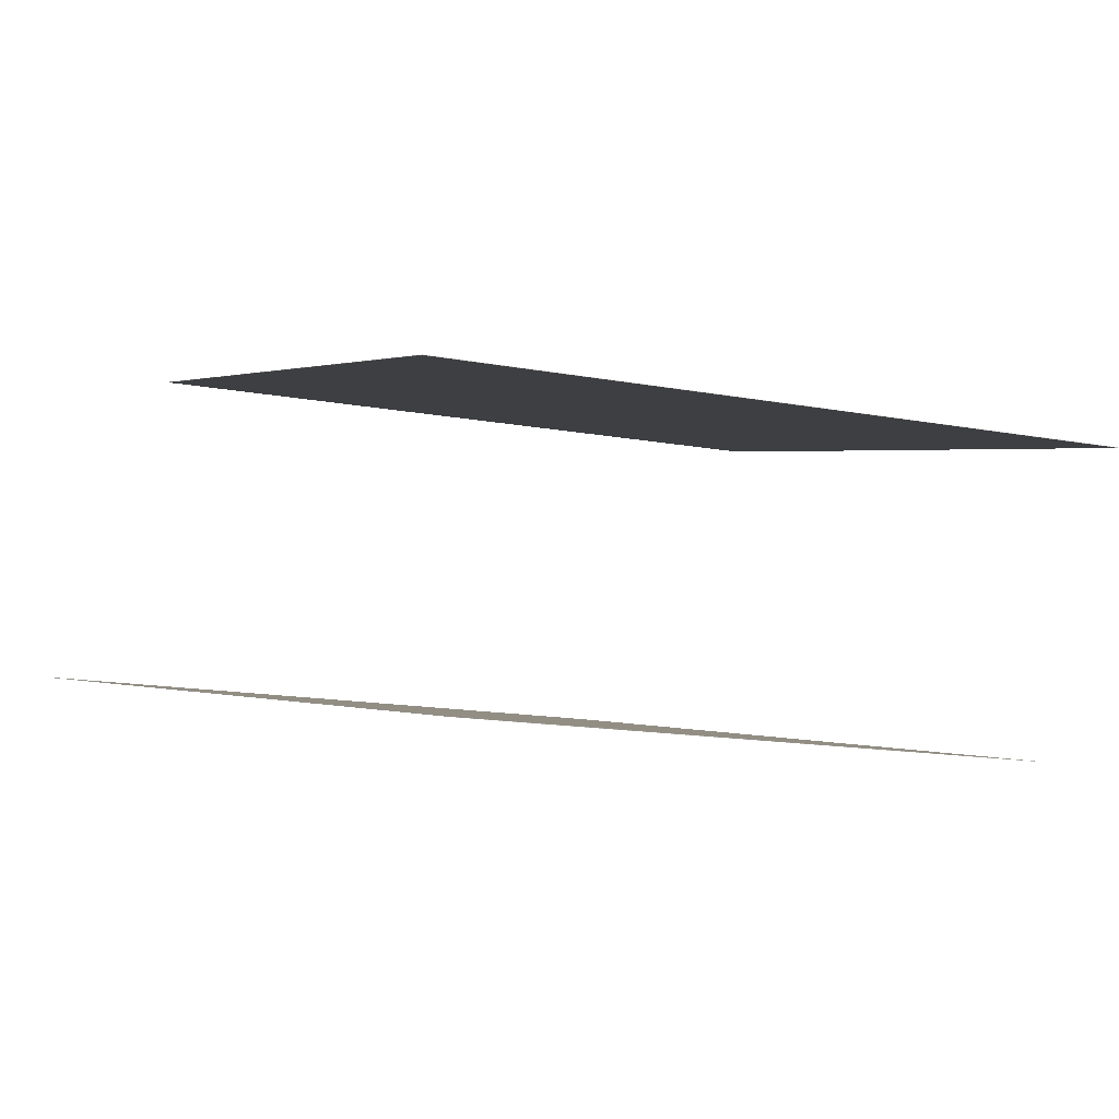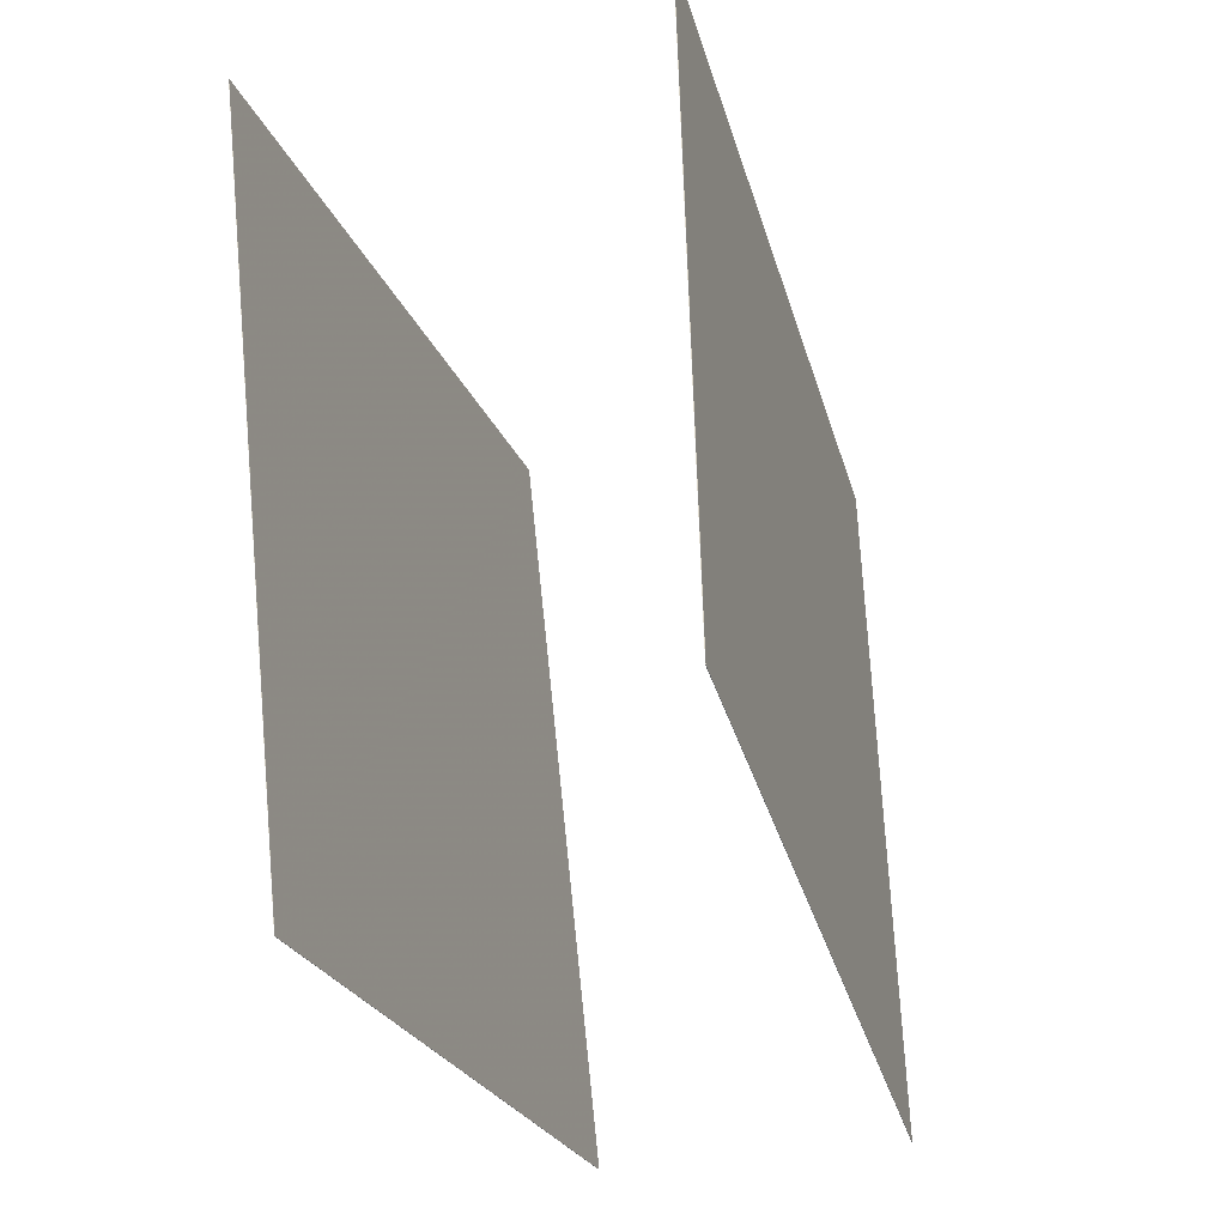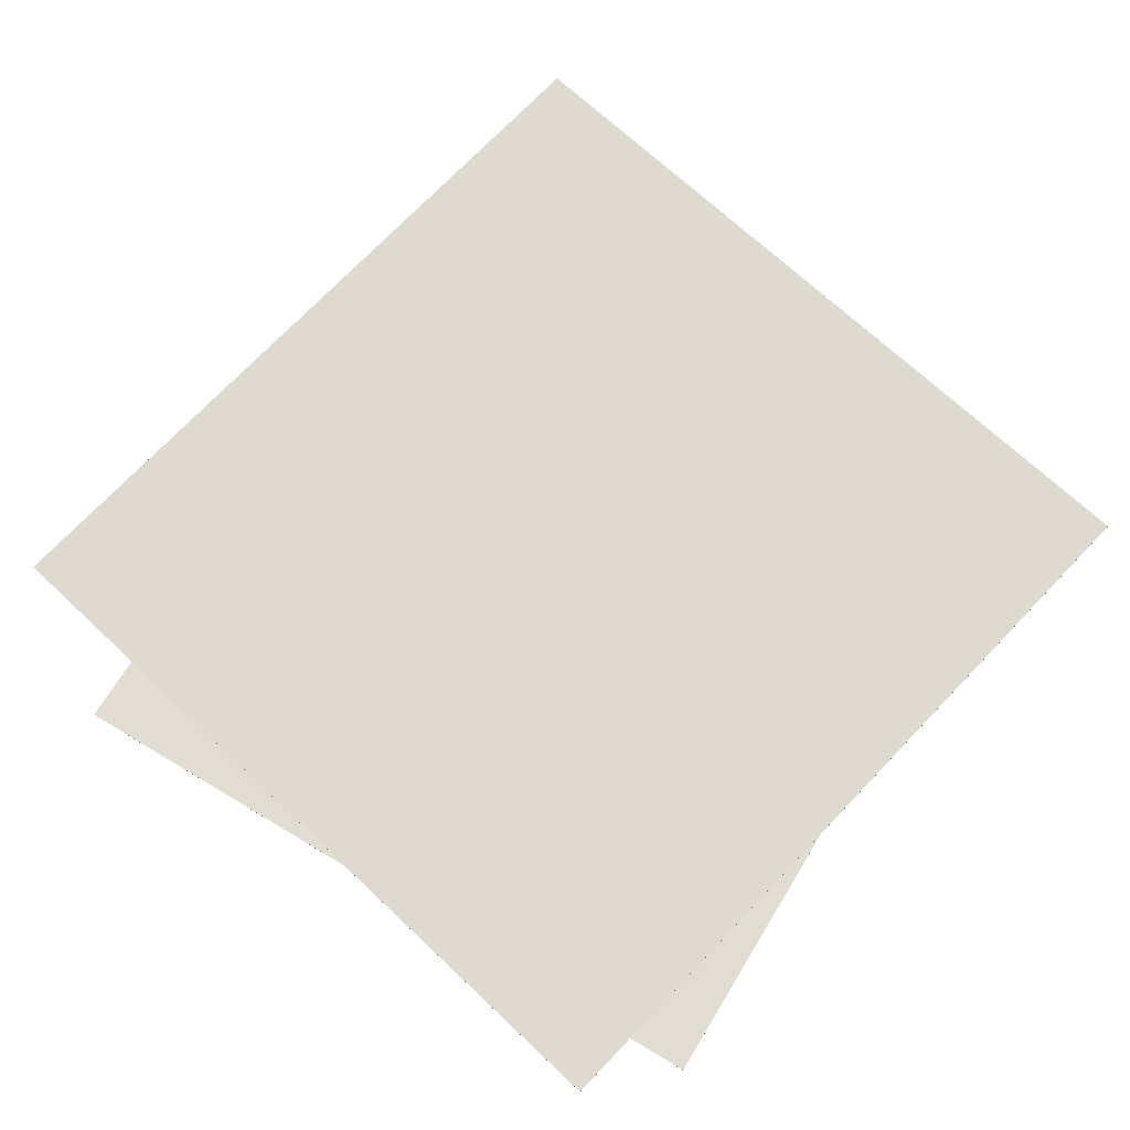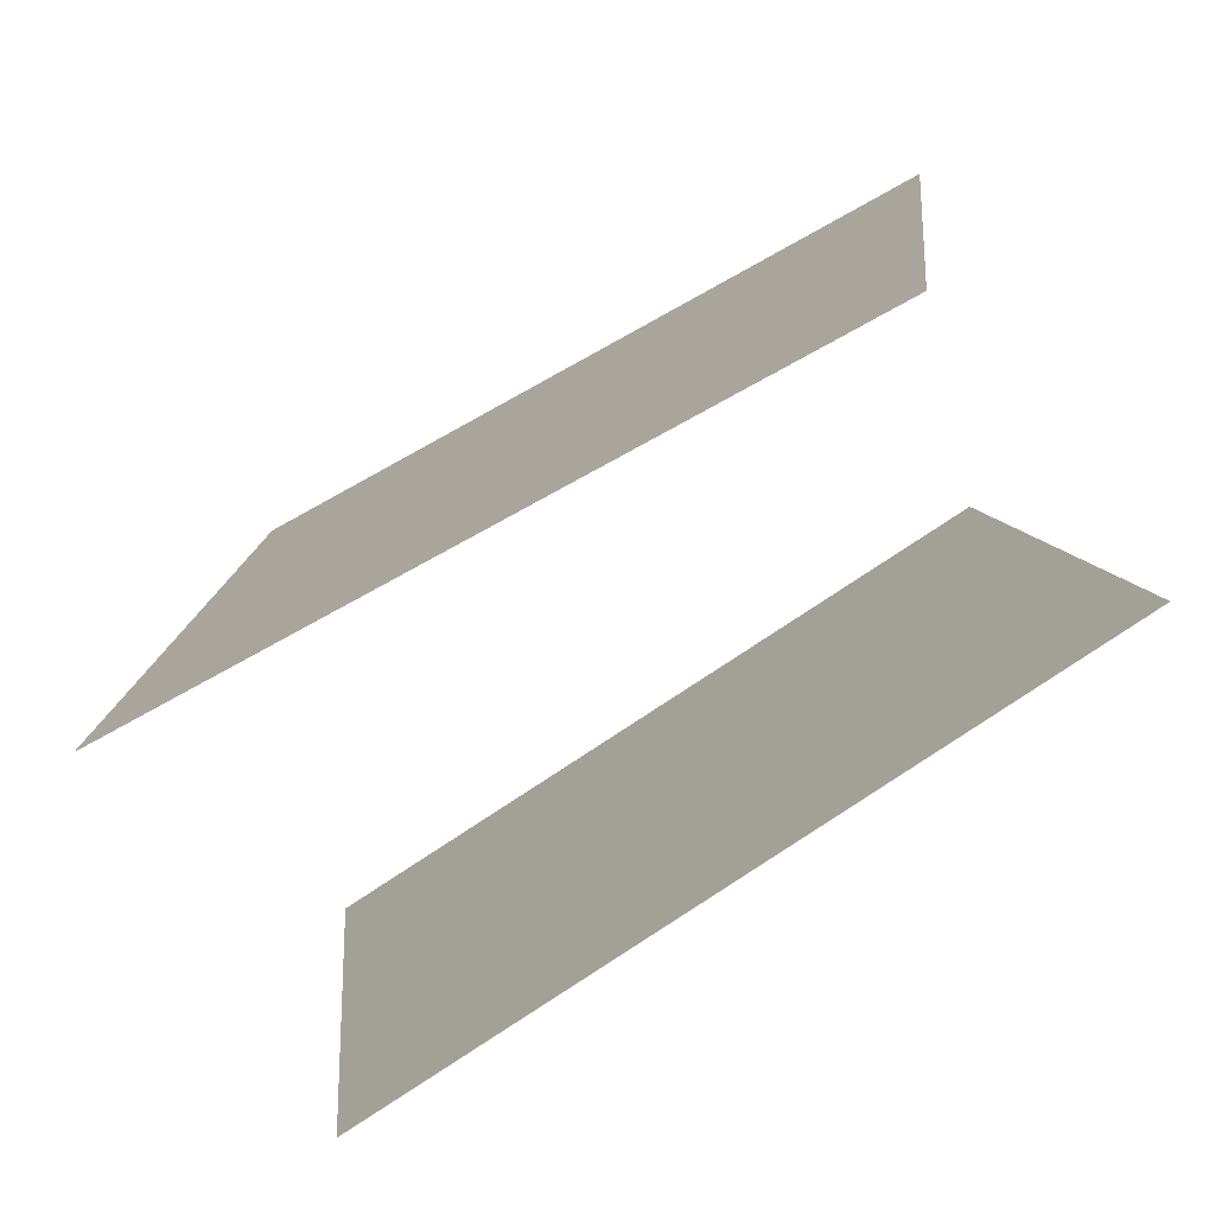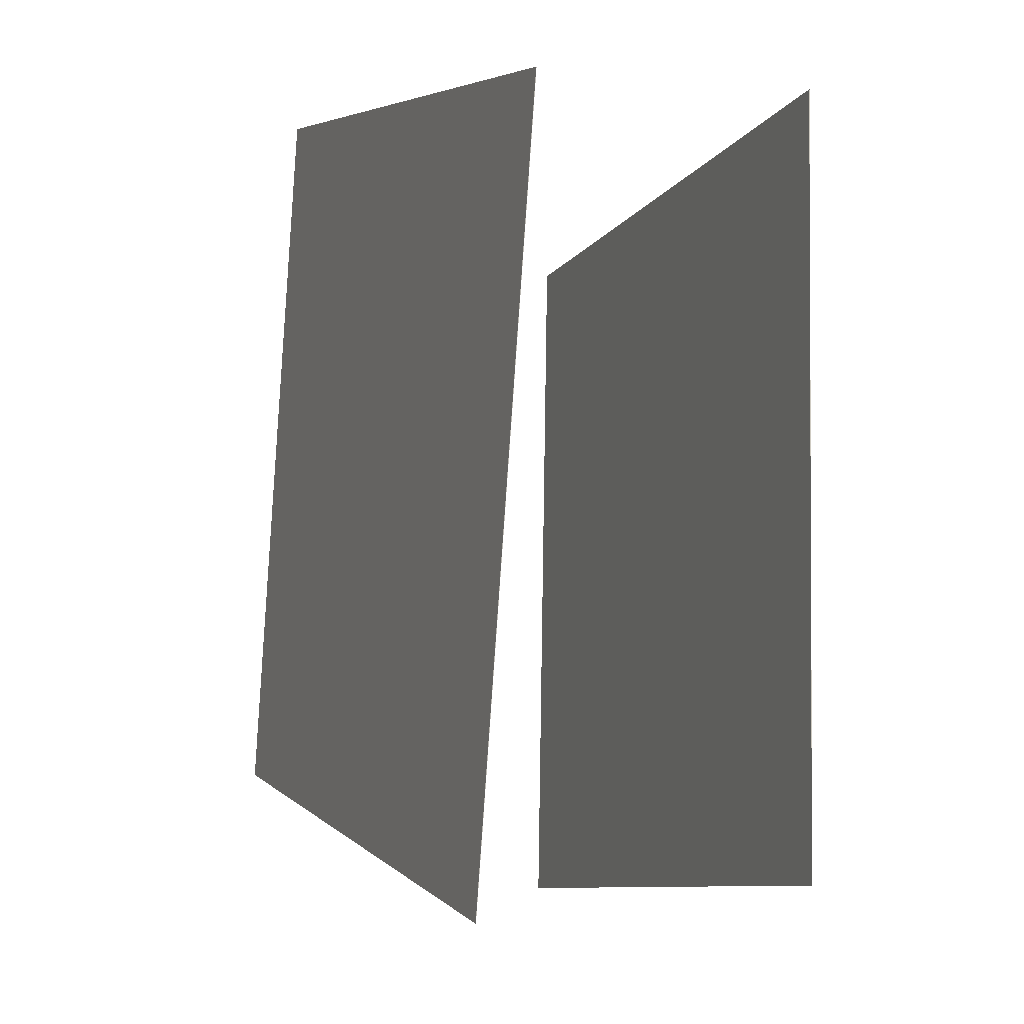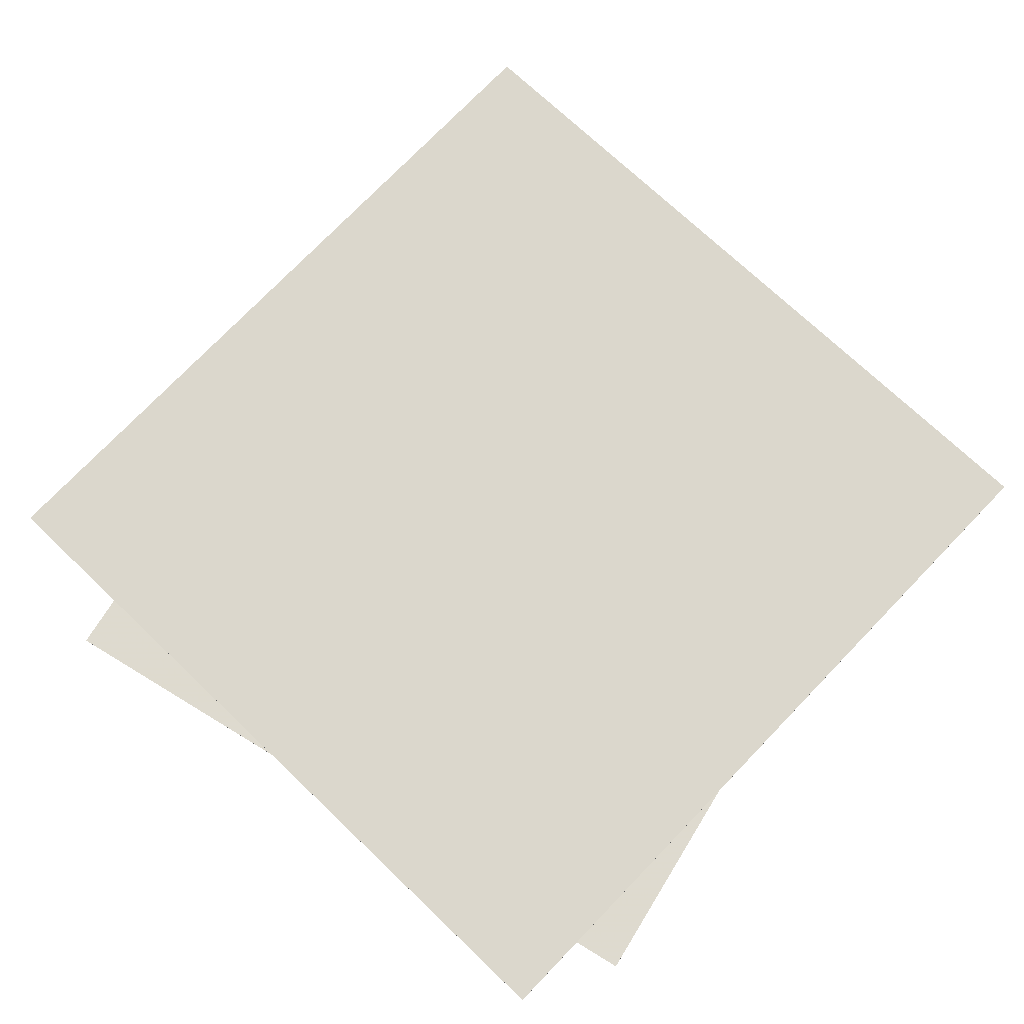
<metadata>
{"format":"obj","ext":"obj","renderer":"f3d","projection":"perspective","resolution":1024,"background":"white","views":[{"elev":-4.5,"azim":-120.9,"up":"+Y"},{"elev":-32.0,"azim":111.8,"up":"+Z"},{"elev":63.6,"azim":-51.1,"up":"+Y"},{"elev":-75.4,"azim":-144.1,"up":"+Z"},{"elev":-0.8,"azim":-104.8,"up":"+Z"},{"elev":66.3,"azim":-50.8,"up":"+Y"}]}
</metadata>
<code>
v 0.4347 -0.1987 -0.5849
v -0.5539 -0.2666 -0.4514
v 0.5712 -0.2513 0.4001
v -0.4174 -0.3193 0.5336
v 0.4347 -0.199 -0.5849
v -0.5539 -0.267 -0.4515
v 0.5713 -0.2516 0.4001
v -0.4173 -0.3196 0.5335
f 1.0 7.0 5.0
f 1.0 3.0 7.0
f 1.0 4.0 3.0
f 1.0 2.0 4.0
f 3.0 8.0 7.0
f 3.0 4.0 8.0
f 5.0 7.0 8.0
f 5.0 8.0 6.0
f 1.0 5.0 6.0
f 1.0 6.0 2.0
f 2.0 6.0 8.0
f 2.0 8.0 4.0
v -0.5323 0.1434 -0.4843
v -0.6134 0.09222 0.5045
v -0.5324 0.1439 -0.4843
v -0.6135 0.09273 0.5046
v 0.4581 0.2489 -0.3976
v 0.377 0.1977 0.5912
v 0.458 0.2494 -0.3976
v 0.3769 0.1982 0.5912
f 9.0 15.0 13.0
f 9.0 11.0 15.0
f 9.0 12.0 11.0
f 9.0 10.0 12.0
f 11.0 16.0 15.0
f 11.0 12.0 16.0
f 13.0 15.0 16.0
f 13.0 16.0 14.0
f 9.0 13.0 14.0
f 9.0 14.0 10.0
f 10.0 14.0 16.0
f 10.0 16.0 12.0

</code>
